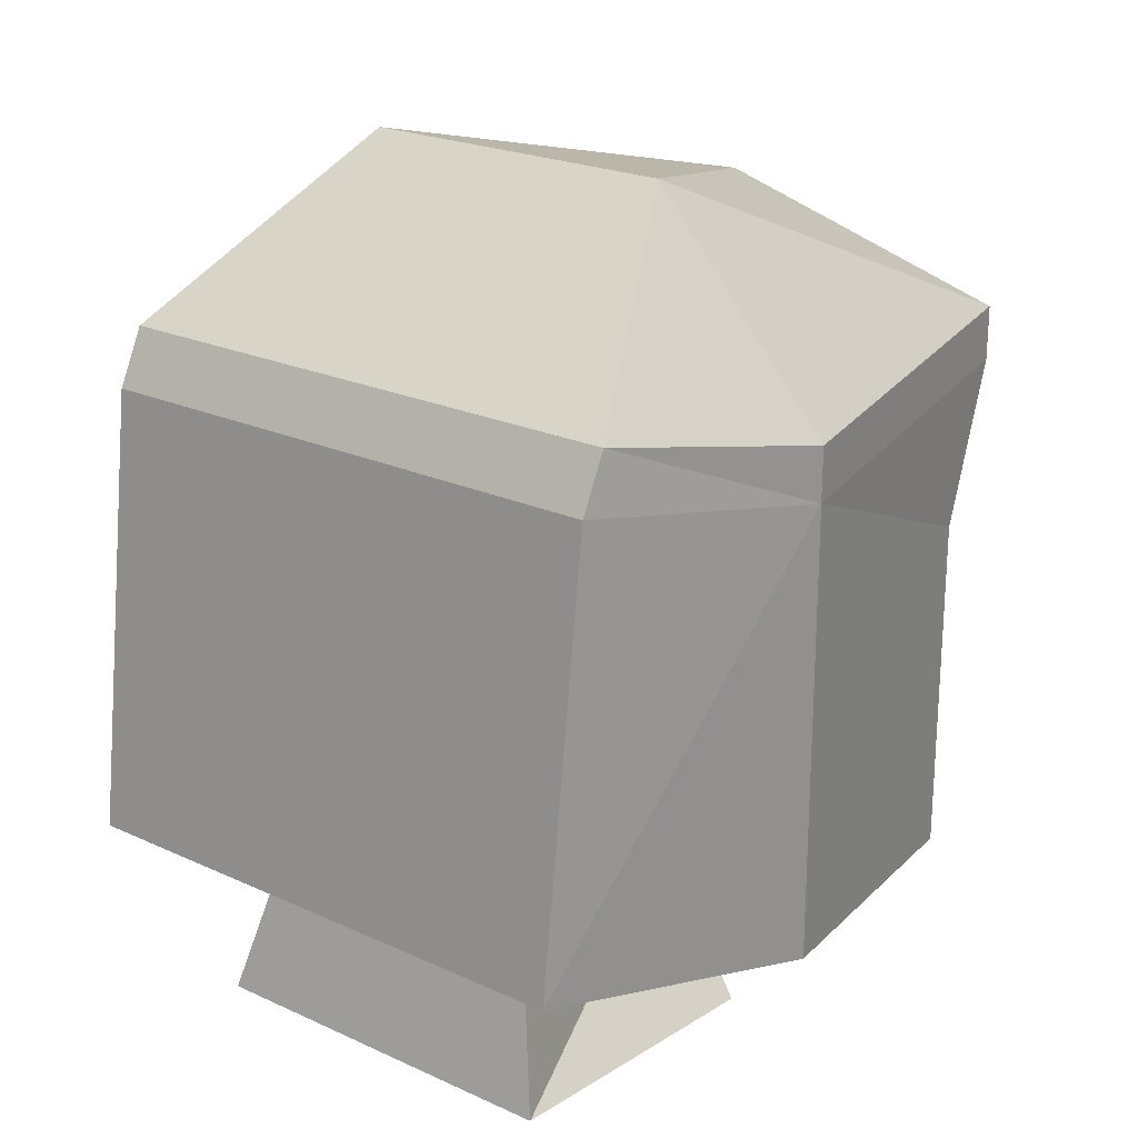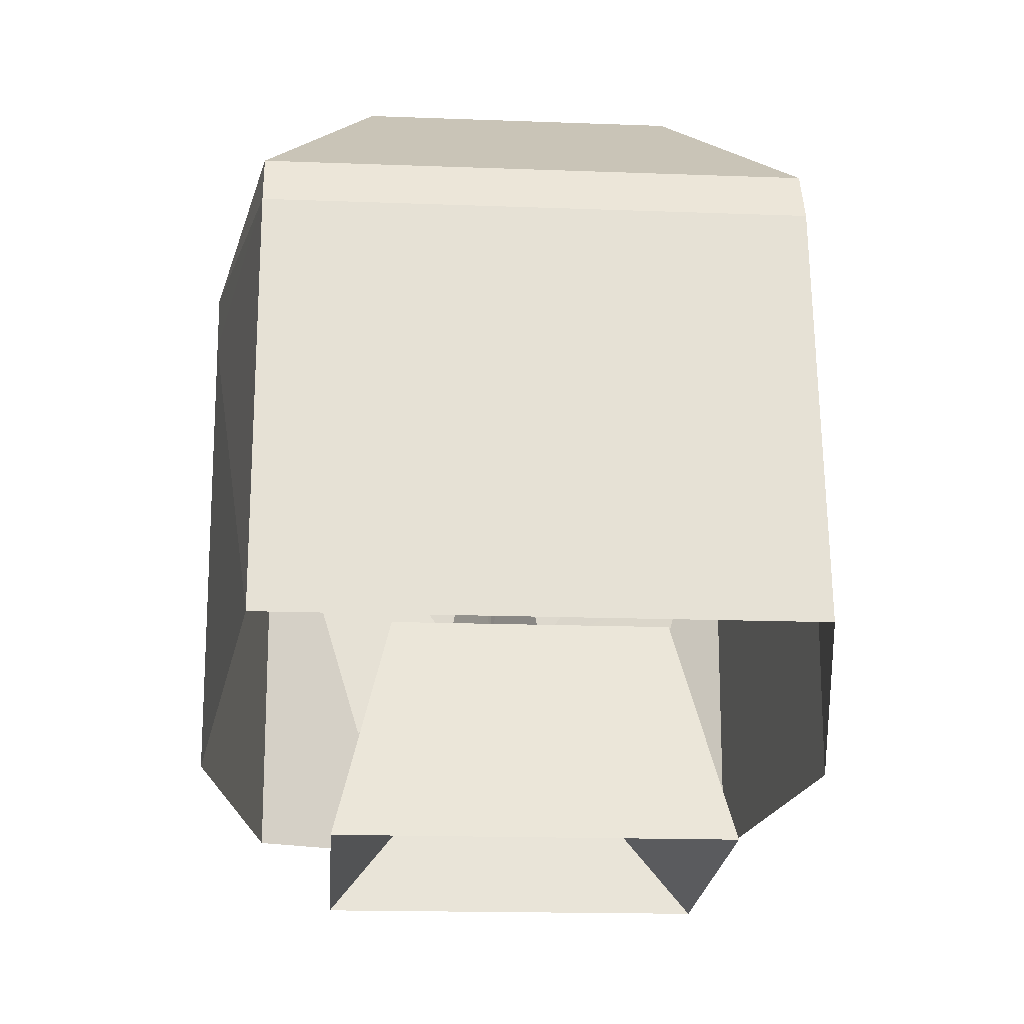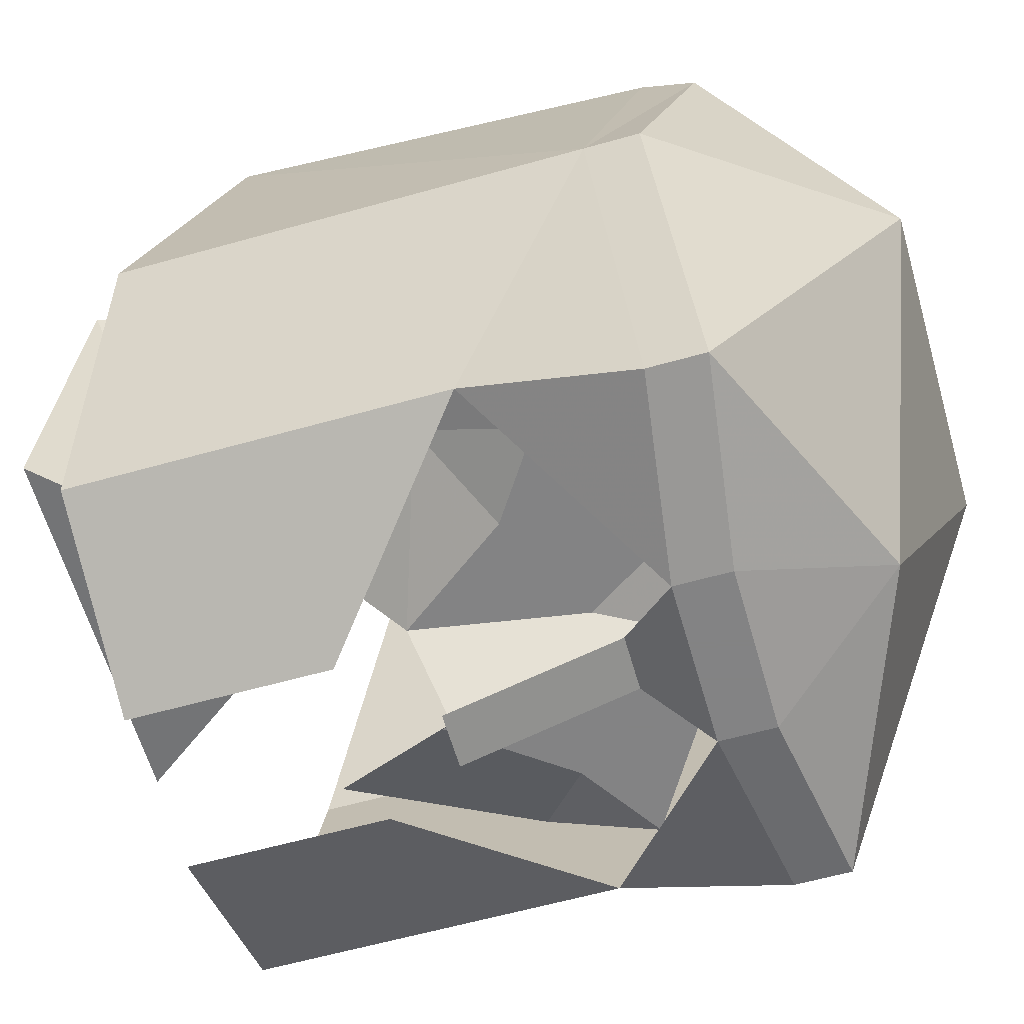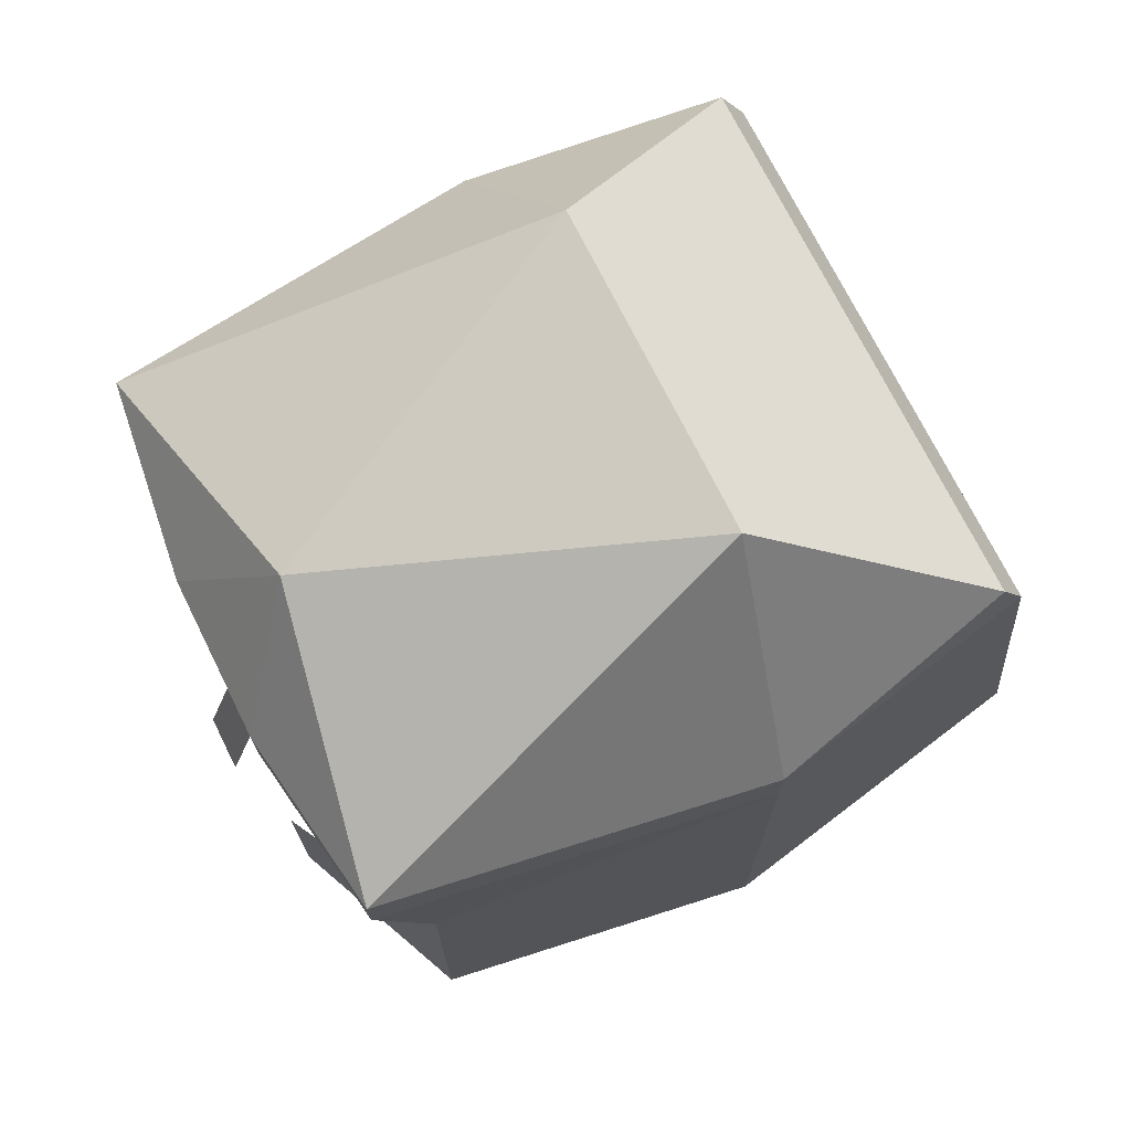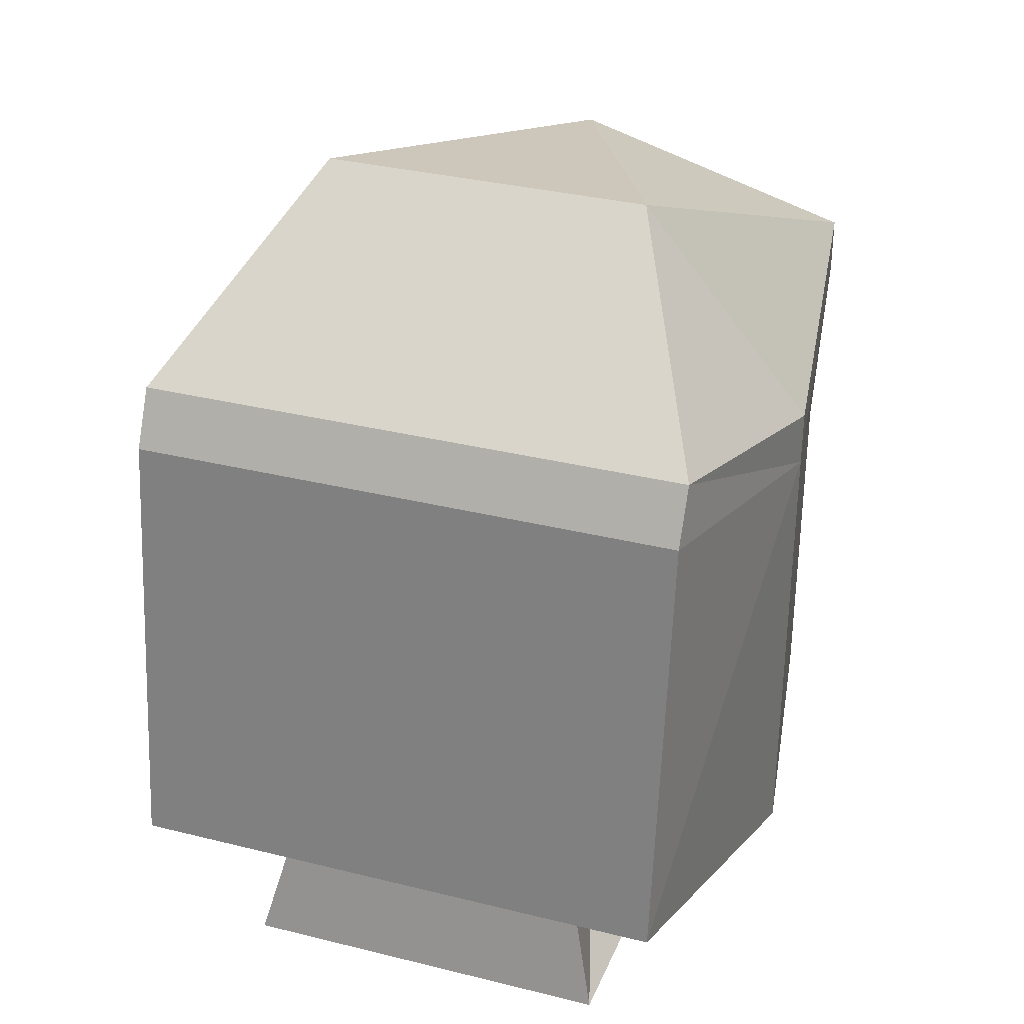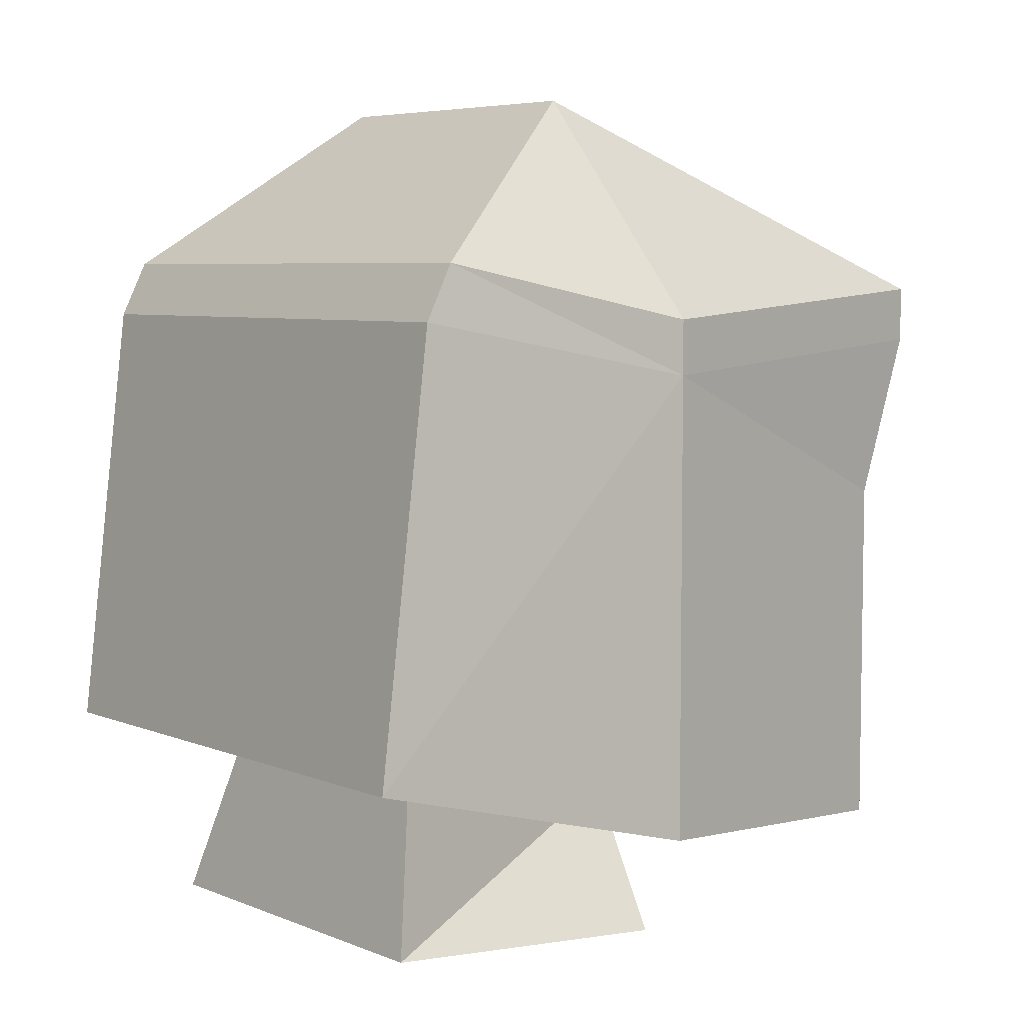
<metadata>
{"format":"obj","ext":"obj","renderer":"f3d","projection":"perspective","resolution":1024,"background":"white","views":[{"elev":22.4,"azim":38.3,"up":"+Y"},{"elev":-17.1,"azim":-4.3,"up":"+Y"},{"elev":-61.1,"azim":106.0,"up":"+Z"},{"elev":72.4,"azim":-116.4,"up":"+Y"},{"elev":33.2,"azim":18.9,"up":"+Y"},{"elev":5.9,"azim":50.3,"up":"+Y"}]}
</metadata>
<code>
v 0.03906 1.422 -0.1328
v 0.0625 1.43 -0.1328
v 0.007812 1.43 -0.1328
v 0.03906 1.414 -0.1328
v 0.0625 1.398 -0.1172
v 0.01562 1.383 -0.1328
v 0.04688 1.344 -0.1016
v 0.02344 1.438 -0.1328
v 0.02344 1.453 -0.1328
v 0 1.453 -0.1406
v 0 1.422 -0.1484
v 0 1.391 -0.1562
v -0.007812 1.43 -0.1328
v -0.0625 1.43 -0.1328
v -0.03906 1.422 -0.1328
v -0.03906 1.414 -0.1328
v -0.01562 1.383 -0.1328
v -0.02344 1.453 -0.1328
v -0.02344 1.438 -0.1328
v 0.05469 1.289 0.03125
v 0.03906 1.352 0.01562
v 0.02344 1.32 -0.07031
v 0.05469 1.281 -0.0625
v -0.05469 1.281 -0.0625
v -0.02344 1.32 -0.07031
v -0.05469 1.289 0.03125
v -0.03906 1.352 0.01562
v 0.07812 1.484 0.03125
v 0.09375 1.469 -0.03906
v 0.09375 1.453 -0.03906
v 0.07812 1.469 0.03906
v -0.07812 1.469 0.03906
v -0.07812 1.484 0.03125
v -0.04688 1.531 -0.03125
v 0.04688 1.531 -0.03125
v 0.07812 1.477 -0.1484
v 0.07812 1.461 -0.1484
v 0.07812 1.414 -0.1328
v 0.07812 1.312 -0.1328
v 0.09375 1.32 -0.03906
v 0.07812 1.344 0.05469
v -0.07812 1.344 0.05469
v -0.09375 1.453 -0.03906
v -0.09375 1.469 -0.03906
v -0.07812 1.477 -0.1484
v 0 1.508 -0.1328
v 0.02344 1.469 -0.1562
v 0.02344 1.453 -0.1562
v -0.02344 1.469 -0.1562
v -0.02344 1.453 -0.1562
v -0.007812 1.438 -0.1484
v 0.007812 1.438 -0.1484
v -0.007812 1.391 -0.1641
v 0.007812 1.391 -0.1641
v -0.07812 1.461 -0.1484
v -0.04688 1.344 -0.1016
v -0.0625 1.398 -0.1172
v 0.02344 1.312 -0.1562
v 0.02344 1.367 -0.1562
v -0.02344 1.367 -0.1562
v -0.07812 1.312 -0.1328
v -0.02344 1.312 -0.1562
v -0.07812 1.414 -0.1328
v -0.09375 1.32 -0.03906
f 1 2 3
f 1 3 4
f 1 4 2
f 2 4 5
f 5 4 6
f 5 6 7
f 2 8 3
f 3 8 9
f 3 9 10
f 3 10 11
f 3 11 12
f 3 12 6
f 3 6 4
f 13 14 15
f 13 15 16
f 13 16 17
f 13 17 12
f 13 12 11
f 13 11 10
f 13 10 18
f 13 18 19
f 13 19 14
f 14 19 18
f 20 21 22
f 20 22 23
f 23 22 24
f 24 22 25
f 24 25 26
f 26 25 27
f 26 27 21
f 26 21 20
f 28 29 30
f 28 30 31
f 28 31 32
f 28 32 33
f 28 33 34
f 28 34 35
f 28 35 29
f 29 35 36
f 29 36 30
f 30 36 37
f 30 37 38
f 30 38 39
f 30 39 40
f 30 40 41
f 30 41 31
f 31 41 32
f 32 41 42
f 32 42 43
f 32 43 44
f 32 44 33
f 33 44 34
f 34 44 45
f 34 45 46
f 34 46 35
f 34 35 34
f 34 35 35
f 37 36 47
f 37 47 48
f 37 48 38
f 48 47 49
f 48 49 50
f 48 50 51
f 48 51 52
f 52 51 53
f 52 53 54
f 44 43 55
f 44 55 45
f 45 55 50
f 45 50 49
f 45 49 46
f 46 49 47
f 46 47 36
f 46 36 35
f 56 17 57
f 57 17 16
f 57 16 14
f 14 16 15
f 9 8 2
f 58 39 59
f 59 39 38
f 60 61 62
f 61 60 63
f 61 63 43
f 61 43 64
f 64 43 42
f 55 43 63
f 55 63 50

</code>
